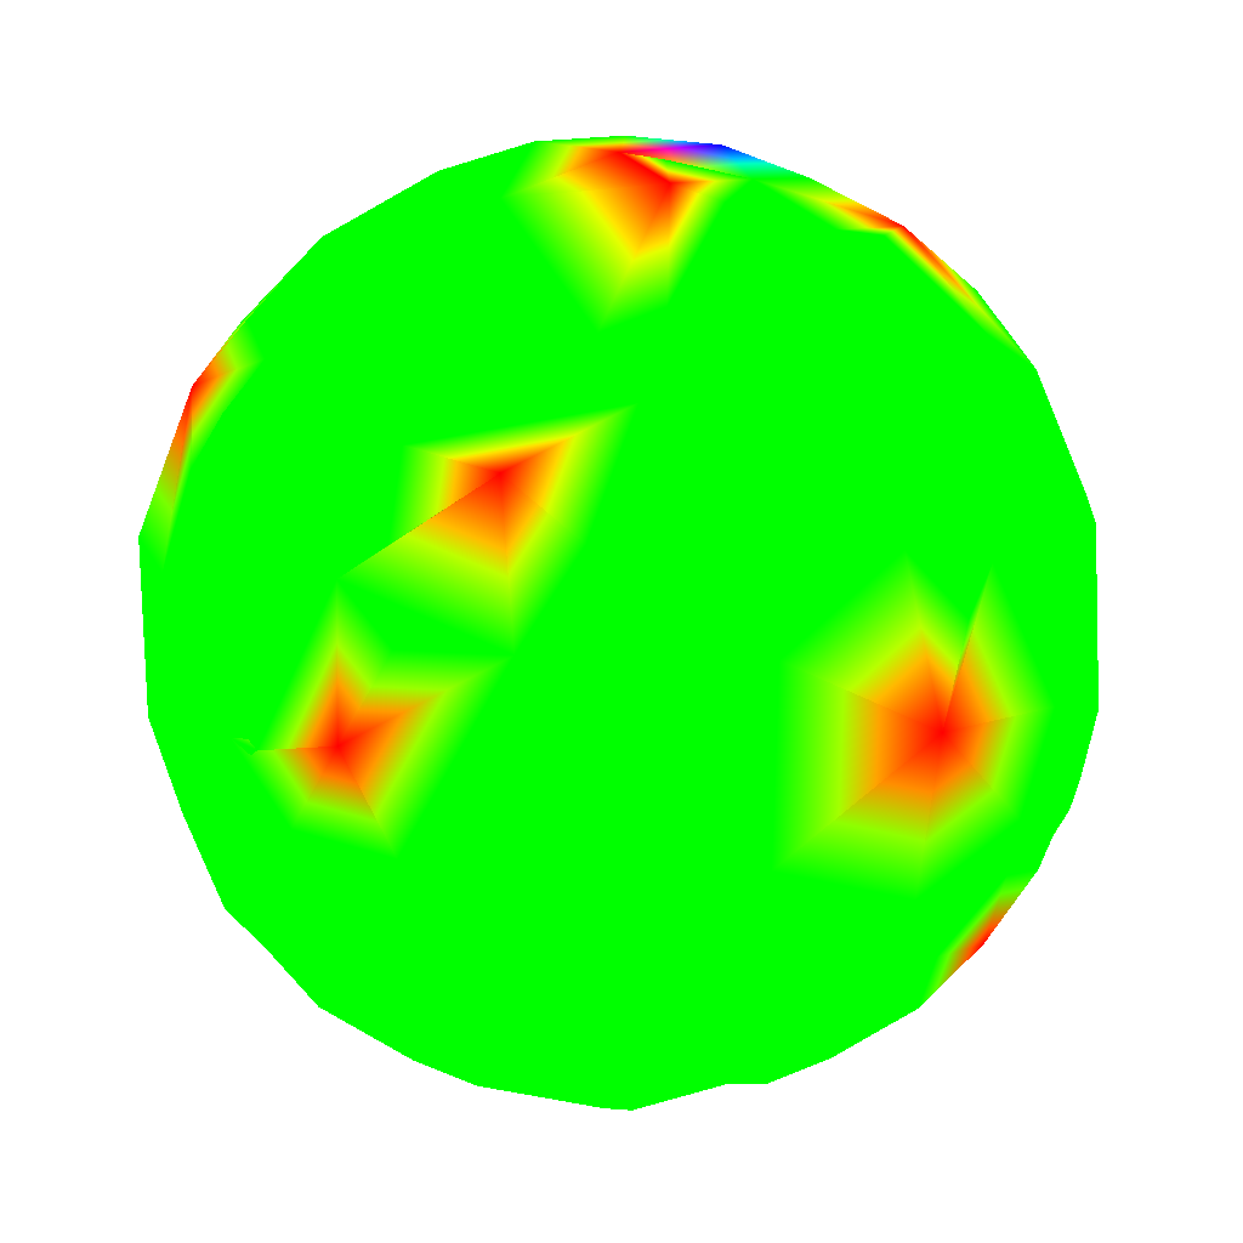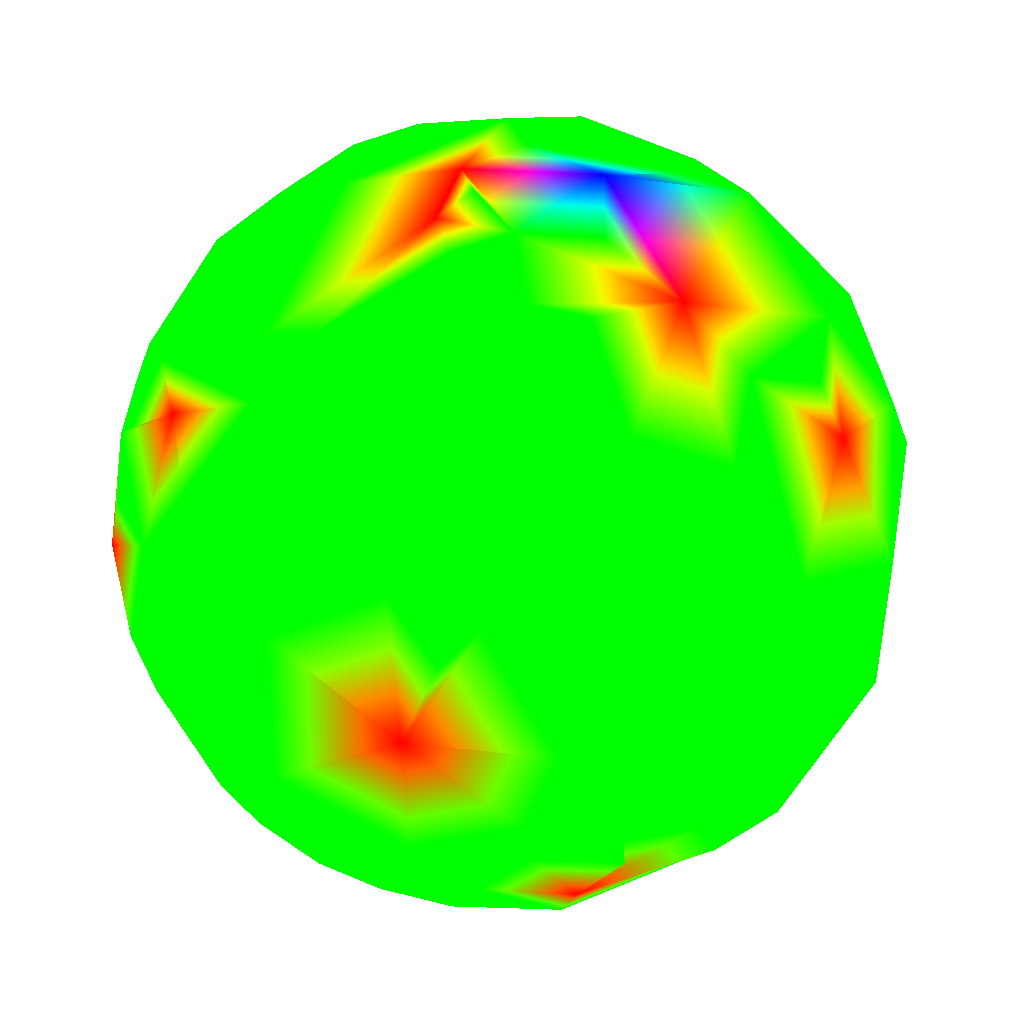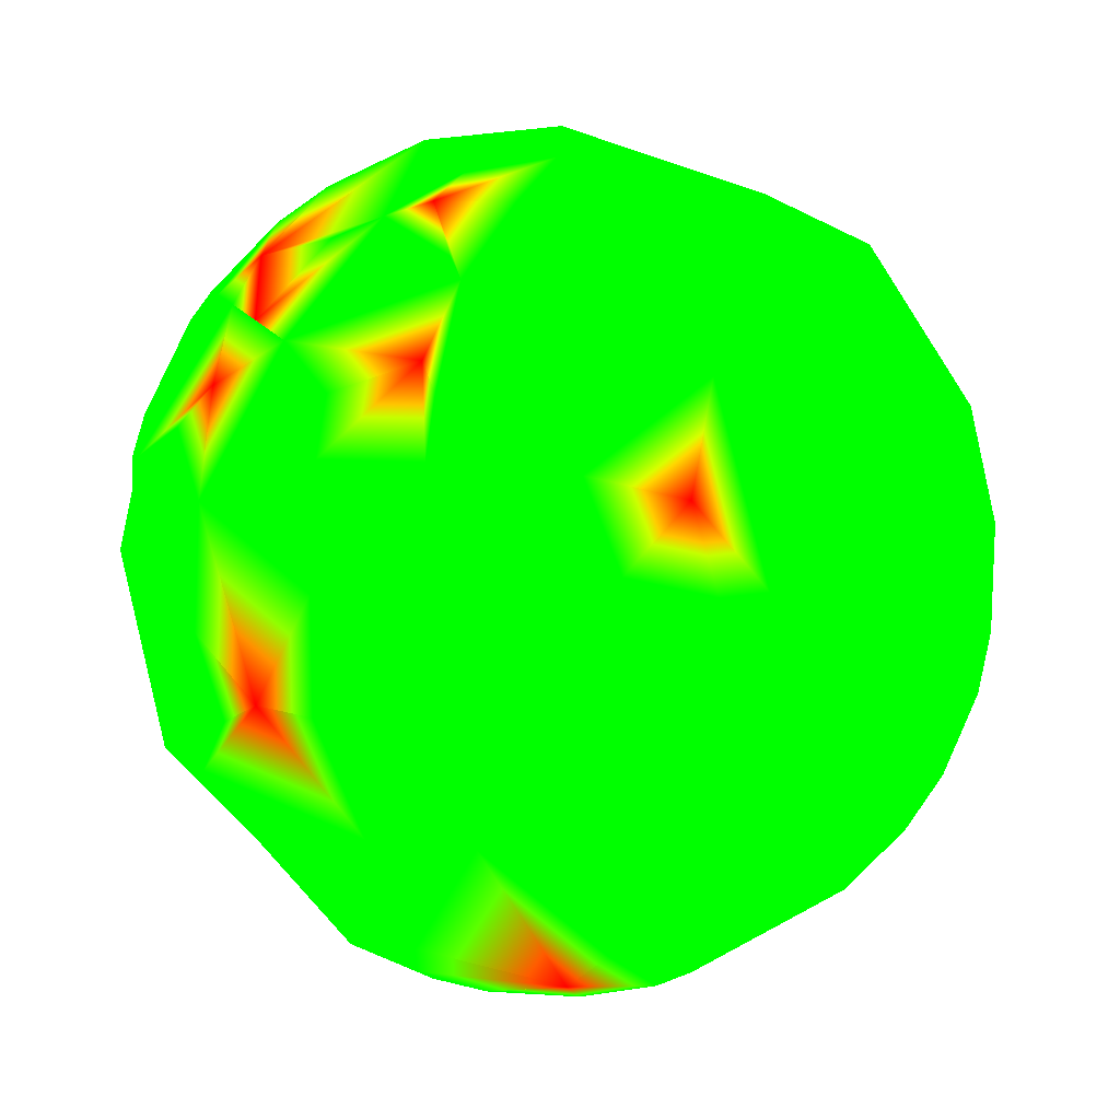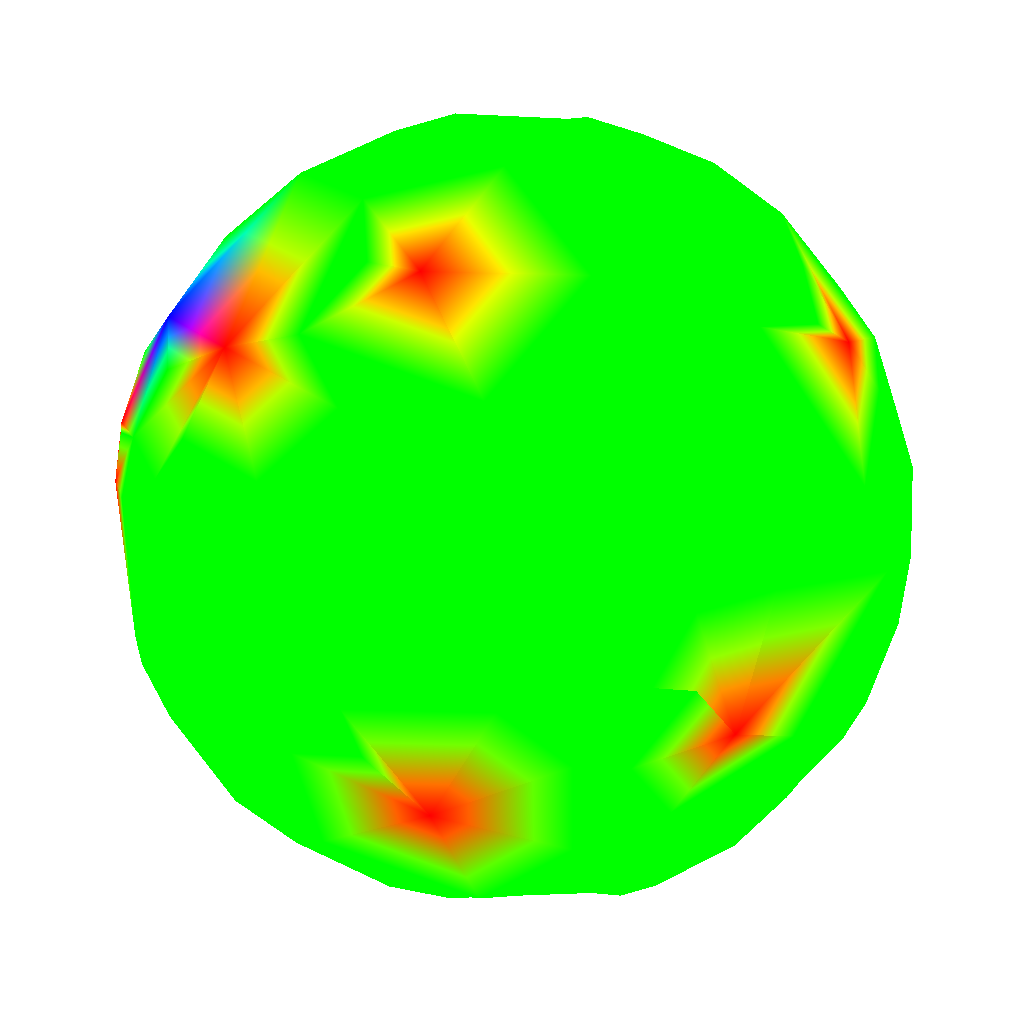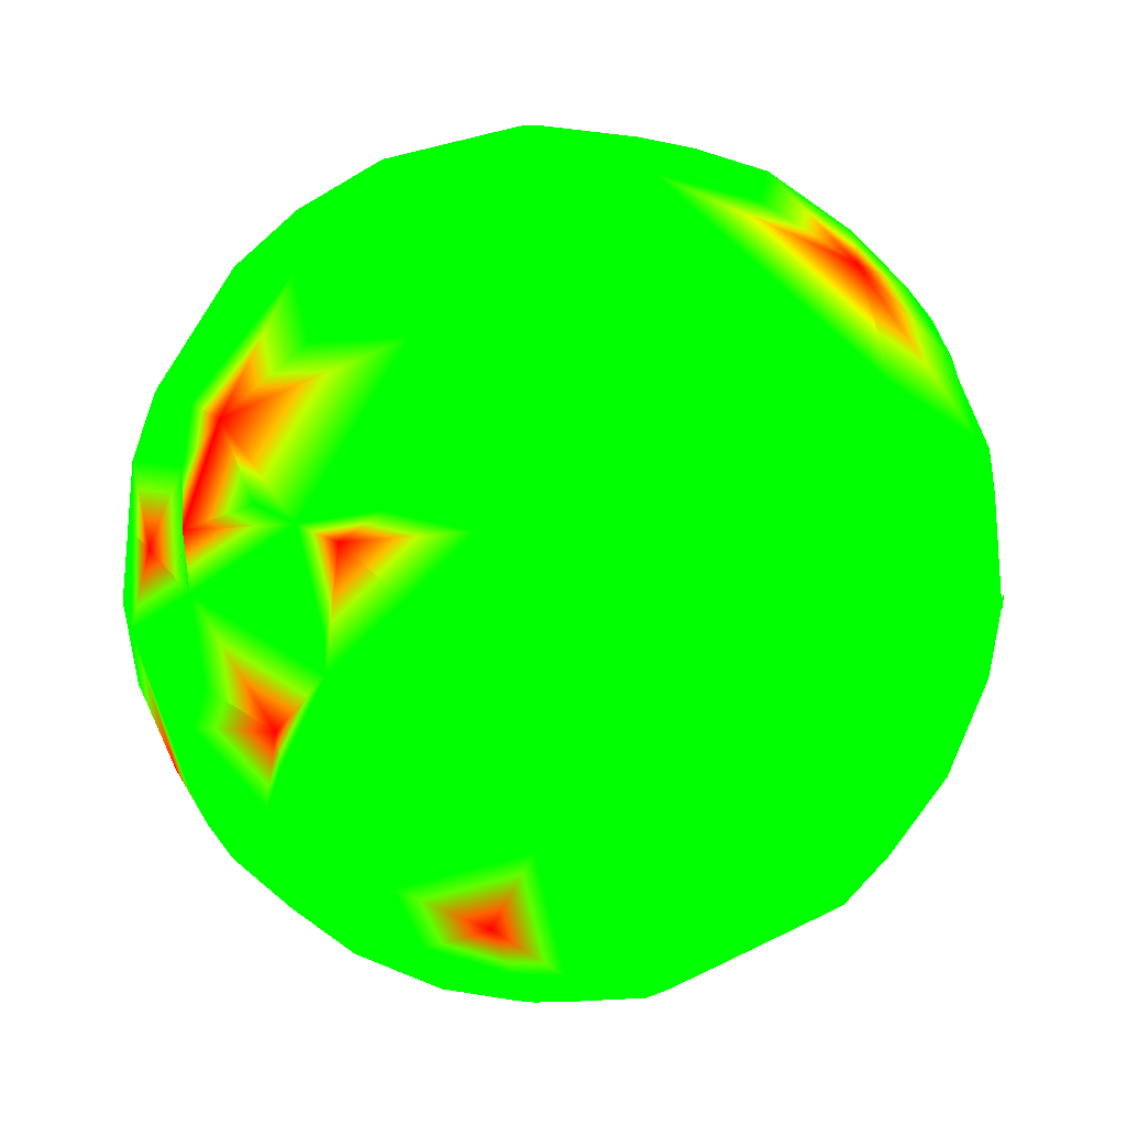
<metadata>
{"format":"obj","ext":"obj","renderer":"f3d","projection":"perspective","resolution":1024,"background":"white","views":[{"elev":23.9,"azim":129.9,"up":"+Y"},{"elev":-52.1,"azim":-173.3,"up":"+Z"},{"elev":9.1,"azim":-12.8,"up":"+Z"},{"elev":-56.7,"azim":-105.1,"up":"+Z"},{"elev":65.3,"azim":11.5,"up":"+Z"}]}
</metadata>
<code>
v 0.0811 0.5456 0.8341 0 1 0
v 0.6555 0.2066 0.7264 0 1 0
v 0.5377 0.5122 0.6697 1 0 0
f 1 2 3
v 0.8618 0.2764 0.4253 0 1 0
f 3 2 4
v 0.9967 -0.06979 -0.04102 0 1 0
v 0.9161 -0.1977 0.3487 0 1 0
v 0.8764 -0.467 0.1176 0 1 0
f 5 6 7
v 0.6658 -0.6238 0.4093 0 1 0
v 0.61 -0.5311 0.5881 0 1 0
v 0.5398 -0.7812 0.3137 0 1 0
f 8 9 10
v 0.2049 -0.976 0.07442 0 1 0
v 0.5665 -0.8199 0.08232 0 1 0
f 11 12 10
v 0.9587 -0.06713 -0.2762 0 1 0
v 0.8506 -0.4533 -0.2664 0 1 0
v 0.7851 -0.4184 -0.4567 0 1 0
f 13 14 15
v 0.7253 -0.5151 -0.4567 0 1 0
f 14 16 15
v 0.5319 -0.5023 -0.6817 0 1 0
v 0.6361 0.1364 -0.7595 0 1 0
f 17 18 15
v -0.01056 -0.5581 0.8297 0 1 0
v -0.3517 -0.6419 0.6814 0 1 0
v -0.1116 -0.8275 0.5502 0 1 0
f 19 20 21
v 0.3711 -0.8886 -0.2696 0 1 0
f 12 11 22
v 0.2032 -0.9679 -0.1476 0 1 0
f 11 23 22
v 0.5082 -0.8603 -0.04102 0 1 0
f 24 12 22
v 0.1271 -0.4053 -0.9053 0 1 0
v 0.2625 -0.2108 -0.9416 0 1 0
f 17 25 26
v 0.7782 0.467 0.4199 0 1 0
f 3 4 27
v -0.6902 -0.4699 0.5502 0 1 0
v -0.4472 -0.7236 0.5257 1 0 0
f 20 28 29
v -0.04424 -0.6575 -0.7522 0 1 0
v -0.09748 -0.4904 -0.866 1 0 0
f 25 30 31
v -0.3579 -0.8117 -0.4615 0 1 0
f 30 32 31
v 0.5146 0.6787 0.524 0 1 0
v 0.6795 0.731 0.06269 0 1 0
v 0.2395 0.9162 0.3212 0 1 0
f 33 34 35
v 0.279 0.9583 0.06159 0 1 0
f 34 36 35
v 0.1204 0.921 0.3706 0 1 0
f 36 37 35
v -0.9507 -0.3081 0.03622 0 1 0
v -0.8696 -0.4431 0.2178 0 1 0
v -0.9607 -0.06552 0.2696 0 1 0
f 38 39 40
v -0.4771 0.8076 -0.3466 1 0 0
v -0.66 0.712 0.2398 0 1 0
v -0.3239 0.9461 0 0 0 1
f 41 42 43
v -0.288 -0.922 -0.2586 0 1 0
v -0.5659 -0.6832 -0.4615 0 1 0
f 32 44 45
v -0.5878 -0.7985 -0.1297 0 1 0
f 44 46 45
v -0.4082 -0.8915 0.1965 0 1 0
v -0.1678 -0.9347 0.3134 0 1 0
v -0.4599 -0.8227 0.3341 0 1 0
f 47 48 49
v 0.08097 -0.922 -0.3785 0 1 0
v -0.07761 -0.9679 -0.2389 0 1 0
f 44 50 51
v -0.1313 0.7309 -0.6697 0 1 0
v -0.009708 0.6143 -0.789 0 1 0
v -0.2395 0.632 -0.7371 0 1 0
f 52 53 54
v -0.5159 -0.1299 -0.8467 0 1 0
v -0.516 0.2719 -0.8123 0 1 0
v -0.347 0.06979 -0.9353 0 1 0
f 55 56 57
v 0.4716 0.6143 -0.6326 0 1 0
v 0.4999 0.7309 -0.4646 0 1 0
v 0.6882 0.5257 -0.5 0 1 0
f 58 59 60
v -0.1107 0.06842 -0.9915 0 1 0
v 0.2309 0.133 -0.9638 1 0 0
v -0.007874 -0.1334 -0.991 0 1 0
f 61 62 63
f 62 26 63
f 26 25 63
v 0.02306 0.3908 -0.9202 0 1 0
f 62 61 64
f 61 57 64
v 0.5098 0.3257 -0.7963 0 1 0
f 58 60 65
f 60 18 65
v -0.395 -0.3065 -0.866 0 1 0
v -0.2273 -0.2532 -0.9403 0 1 0
f 31 66 67
v -0.3393 0.6787 -0.6513 0 1 0
f 52 54 68
v 0.8245 0.3444 -0.4489 0 1 0
f 18 60 69
v -0.5904 -0.5196 -0.6177 0 1 0
f 32 45 70
v -0.8609 -0.3399 -0.3785 0 1 0
f 45 71 70
f 71 55 70
v -0.6872 0.2512 -0.6817 0 1 0
f 56 55 72
f 55 71 72
v -0.8094 0.4314 -0.3984 1 0 0
v -0.6095 0.6575 -0.4429 0 1 0
f 73 74 72
v -0.1382 0.8944 -0.4253 0 1 0
v -0.1178 0.9639 -0.2387 0 1 0
f 75 41 76
v 0.3365 0.8545 -0.3956 0 1 0
v 0.2523 0.7812 -0.5711 0 1 0
f 77 59 78
f 59 58 78
v 0.8201 0.5692 0.05861 0 1 0
v 0.7567 0.6419 -0.1239 0 1 0
f 34 79 80
v 0.9036 0.4184 -0.09198 0 1 0
f 79 81 80
v 0.9969 0.06799 0.03996 0 1 0
v 0.9906 0.06756 0.1191 0 1 0
f 82 6 83
f 6 5 83
v 0.6836 -0.4624 -0.5646 0 1 0
f 17 15 84
f 15 16 84
v 0.411 -0.6699 -0.6183 0 1 0
f 85 17 84
v -0.7769 -0.6016 -0.1858 1 0 0
f 71 45 86
v -0.6795 -0.731 0.06269 0 1 0
f 87 39 86
v -0.9967 0.06979 0.04102 0 1 0
f 71 38 88
f 38 40 88
v -0.9567 0.2792 -0.08205 0 1 0
f 40 89 88
v -0.2723 0.8546 0.4423 0 1 0
v -0.2101 0.7334 0.6466 0 1 0
v -0.1001 0.9461 0.308 0 1 0
f 90 91 92
f 91 37 92
f 37 36 92
v 0.6574 0.6787 0.3275 0 1 0
f 79 34 93
f 34 33 93
f 33 3 93
f 3 27 93
v 0.9037 0.3809 0.1954 0 1 0
f 82 81 94
f 81 79 94
v 0.0183 -0.8117 -0.5838 0 1 0
f 32 30 95
f 50 44 95
f 44 32 95
v -0.5748 -0.774 0.2655 0 1 0
f 87 47 96
f 47 49 96
v -0.7823 -0.06979 0.619 0 1 0
v -0.9357 0.06552 0.3466 0 1 0
f 40 97 98
v -0.5394 0.6419 0.545 0 1 0
f 90 42 99
v 0.02407 0.712 0.7018 0 1 0
f 37 91 100
f 91 1 100
v 0.8097 -0.575 0.1176 0 1 0
f 14 7 101
f 7 8 101
f 12 24 101
v 0.4138 -0.8275 -0.3795 0 1 0
f 22 50 102
f 50 85 102
v -0.7659 -0.2108 0.6075 0 1 0
f 97 40 103
v -0.7342 -0.3466 0.5838 1 0 0
f 28 104 103
v -0.2818 0.4106 0.8672 0 1 0
f 1 91 105
v -0.6147 0.1977 0.7636 0 1 0
v -0.309 -1e-06 0.9511 0 1 0
f 106 107 105
v 0.09647 -0.9929 0.07009 0 1 0
f 48 44 108
f 44 51 108
f 23 11 108
v -0.4651 -0.3809 0.7991 0 1 0
f 104 28 109
f 28 20 109
v 0.118 -0.8603 0.496 0 1 0
f 21 48 110
f 11 10 110
v 0.2328 0.6575 -0.7166 0 1 0
f 78 58 111
v -0.1589 0.467 -0.8698 0 1 0
f 53 64 112
f 54 53 112
v -0.3827 0.467 -0.7971 0 1 0
f 68 54 113
v -0.1488 0.9829 0.1081 0 1 0
f 90 92 114
v -0.83 0.06799 0.5536 0 1 0
f 98 97 115
v 0.8928 -2e-06 0.4504 0 1 0
f 4 2 116
v 0.5563 -0.6782 -0.4803 0 1 0
f 102 85 117
v -0.2885 -0.3586 0.8878 0 1 0
f 107 109 118
v -0.3667 -0.4184 0.831 1 0 0
f 109 119 118
v -0.2102 -0.5151 0.8309 0 1 0
f 119 20 120
f 20 19 120
v 0.7651 -0.624 -0.1588 0 1 0
f 101 24 121
f 24 22 121
f 22 102 121
f 102 117 121
f 117 14 121
f 14 101 121
v 0.715 -0.6699 0.1998 0 1 0
f 12 101 122
f 101 8 122
f 8 10 122
f 10 12 122
v 0.6447 -0.6041 -0.4684 0 1 0
f 14 117 123
f 117 85 123
f 85 84 123
f 84 16 123
f 16 14 123
v 0.1341 -0.976 -0.1718 0 1 0
f 50 22 124
f 22 23 124
f 23 108 124
f 108 51 124
f 51 50 124
v 0.8315 -0.4431 0.3349 0 1 0
f 8 7 125
f 7 6 125
f 6 9 125
f 9 8 125
v 0.2874 -0.7309 0.619 0 1 0
f 10 9 126
v 0.3571 -0.4092 0.8396 0 1 0
f 9 127 126
f 127 19 126
f 19 21 126
f 21 110 126
f 110 10 126
v 0.118 -0.8603 -0.496 0 1 0
f 85 50 128
f 50 95 128
f 95 30 128
f 30 85 128
v 0.2142 -0.5786 -0.787 0 1 0
f 17 85 129
f 85 30 129
f 30 25 129
f 25 17 129
v 0.9472 -0.2764 -0.1625 0 1 0
f 7 14 130
f 14 13 130
f 13 5 130
f 5 7 130
v 0.6686 -0.1921 0.7184 0 1 0
f 127 9 131
f 9 6 131
f 6 116 131
f 116 2 131
f 2 127 131
v -0.09345 -0.3809 0.9199 0 1 0
f 19 127 132
f 127 107 132
f 107 118 132
f 118 119 132
f 119 120 132
f 120 19 132
v 0.04501 -0.9639 0.2624 1 0 0
f 108 11 133
f 11 110 133
f 110 48 133
v 0.9791 0.1318 -0.155 1 0 0
f 5 13 134
f 13 69 134
f 81 82 134
f 82 83 134
f 83 5 134
v 0.923 0.2027 0.327 0 1 0
f 116 6 135
f 6 82 135
f 82 94 135
f 94 4 135
f 4 116 135
v 0.04852 0.1977 0.9791 0 1 0
f 107 127 136
f 127 2 136
f 2 1 136
f 1 105 136
f 105 107 136
v -0.4301 -0.774 0.4646 0 1 0
f 21 20 137
f 20 29 137
f 29 49 137
f 49 48 137
f 48 21 137
v -0.4209 -0.9049 -0.06345 0 1 0
f 44 48 138
f 48 47 138
f 47 87 138
f 87 46 138
f 46 44 138
v -0.0157 -0.2661 -0.9638 0 1 0
f 25 31 139
f 67 57 139
f 57 61 139
f 61 63 139
f 63 25 139
v 0.559 -0.06714 -0.8265 0 1 0
f 18 17 140
f 17 26 140
f 26 62 140
f 62 65 140
f 65 18 140
v 0.8714 -0.06756 -0.4859 0 1 0
f 15 18 141
f 18 69 141
f 69 13 141
f 13 15 141
v 0.7124 0.624 -0.3212 1 0 0
f 81 69 142
f 69 60 142
f 60 59 142
f 59 80 142
v 0.7242 0.575 0.3807 0 1 0
f 4 94 143
f 94 79 143
f 79 93 143
f 93 27 143
f 27 4 143
v -0.6945 -0.1387 0.706 1 0 0
f 109 107 144
f 106 97 144
f 97 103 144
f 103 104 144
v -0.6574 -0.6787 0.3275 0 1 0
f 49 29 145
f 28 39 145
f 39 87 145
f 87 96 145
f 96 49 145
v -0.6749 -0.712 -0.194 0 1 0
f 46 87 146
f 87 86 146
f 86 45 146
f 45 46 146
v -0.4302 -0.4904 -0.7579 0 1 0
f 31 32 147
f 32 70 147
f 70 55 147
f 55 66 147
f 66 31 147
v -0.3392 -0.1954 -0.9202 0 1 0
f 57 67 148
f 67 66 148
f 66 55 148
f 55 57 148
v 0.2212 0.4624 -0.8586 0 1 0
f 65 62 149
f 64 53 149
f 53 111 149
f 111 58 149
f 58 65 149
v 0.4599 0.8227 -0.3341 0 1 0
f 80 59 150
f 59 77 150
v 0.05683 0.9829 -0.1749 1 0 0
f 77 151 150
f 151 36 150
f 36 34 150
f 34 80 150
v 0.305 0.7986 0.5189 0 1 0
f 3 33 152
f 33 35 152
f 35 37 152
f 37 100 152
f 100 1 152
v -0.3621 0.575 0.7337 0 1 0
f 105 91 153
f 91 90 153
f 90 99 153
v -0.6671 0.3697 0.6467 0 1 0
f 99 154 153
f 154 106 153
f 106 105 153
v -0.7703 0.1954 0.607 0 1 0
f 97 106 155
f 106 154 155
v -0.8212 0.3697 0.4346 0 1 0
f 154 156 155
f 156 115 155
f 115 97 155
v -0.8245 -0.3444 0.4489 1 0 0
f 39 28 157
f 28 103 157
f 103 40 157
v -0.3283 0.3466 -0.8787 0 1 0
f 64 57 158
f 57 56 158
f 56 113 158
f 113 54 158
f 54 112 158
f 112 64 158
v 0.1316 0.7812 -0.6103 0 1 0
f 111 53 159
f 53 52 159
f 52 75 159
f 75 77 159
f 77 78 159
f 78 111 159
v 0.02765 0.9583 -0.2844 0 1 0
f 151 77 160
f 77 75 160
f 75 76 160
f 76 151 160
v 0 1 0 1 0 0
f 36 151 161
f 76 43 161
f 43 114 161
f 114 92 161
f 92 36 161
v -0.7015 0.4982 0.5097 0 1 0
f 154 99 162
f 99 42 162
v -0.8864 0.3991 0.2346 0 1 0
f 42 163 162
f 163 156 162
f 156 154 162
v -0.961 0.1364 0.2405 0 1 0
f 115 156 164
f 156 163 164
f 163 89 164
f 89 40 164
f 40 98 164
f 98 115 164
v -0.8849 -0.4624 -0.05498 0 1 0
f 86 39 165
f 39 38 165
f 38 71 165
v -0.5559 0.5456 -0.6271 0 1 0
f 113 56 166
f 56 72 166
f 72 74 166
f 74 41 166
f 41 68 166
f 68 113 166
v -0.2723 0.8546 -0.4423 0 1 0
f 75 52 167
f 52 68 167
f 68 41 167
f 41 75 167
v -0.5048 0.8545 0.1222 0 1 0
f 114 43 168
f 43 42 168
f 42 90 168
f 90 114 168
v -0.8097 0.575 -0.1176 0 1 0
f 163 42 169
f 42 41 169
f 41 74 169
f 73 89 169
f 89 163 169
v -0.9067 0.06672 -0.4164 0 1 0
f 72 71 170
f 71 88 170
f 88 89 170
f 89 73 170
f 73 72 170
v -0.02988 0.9953 -0.09198 0 1 0
f 76 161 171
f 161 151 171
f 151 76 171
v -0.3153 0.921 -0.229 0 1 0
f 43 76 172
f 76 41 172
f 41 43 172
v -0.7682 0.5456 -0.3349 0 1 0
f 169 74 173
f 74 73 173
f 73 169 173
v 0.8538 0.4904 -0.1749 0 1 0
f 80 81 174
f 81 142 174
f 142 80 174
v 0.3092 0.5692 0.7619 0 1 0
f 152 1 175
f 1 3 175
f 3 152 175
v 0.9148 0.3257 -0.2388 0 1 0
f 69 81 176
f 81 134 176
f 134 69 176
v 0.1248 0.3165 -0.9403 0 1 0
f 64 149 177
f 149 62 177
f 62 64 177
v -0.5254 -0 0.8509 0 1 0
f 107 106 178
f 106 144 178
f 144 107 178
v -0.8311 -0.5023 -0.2389 0 1 0
f 165 71 179
f 71 86 179
f 86 165 179
v -0.8949 -0.2719 0.3538 0 1 0
f 40 39 180
f 39 157 180
f 157 40 180
v -0.5683 -0.3336 0.7522 0 1 0
f 109 144 181
f 144 104 181
f 104 109 181
v -0.2211 -0.3577 -0.9073 0 1 0
f 67 139 182
f 139 31 182
f 31 67 182
v -0.627 -0.632 0.4555 0 1 0
f 28 145 183
f 145 29 183
f 29 28 183
v -0.3624 -0.5863 0.7245 0 1 0
f 109 20 184
f 20 119 184
f 119 109 184
v -0.09971 -0.9881 0.1172 0 1 0
f 48 108 185
f 108 133 185
f 133 48 185

</code>
